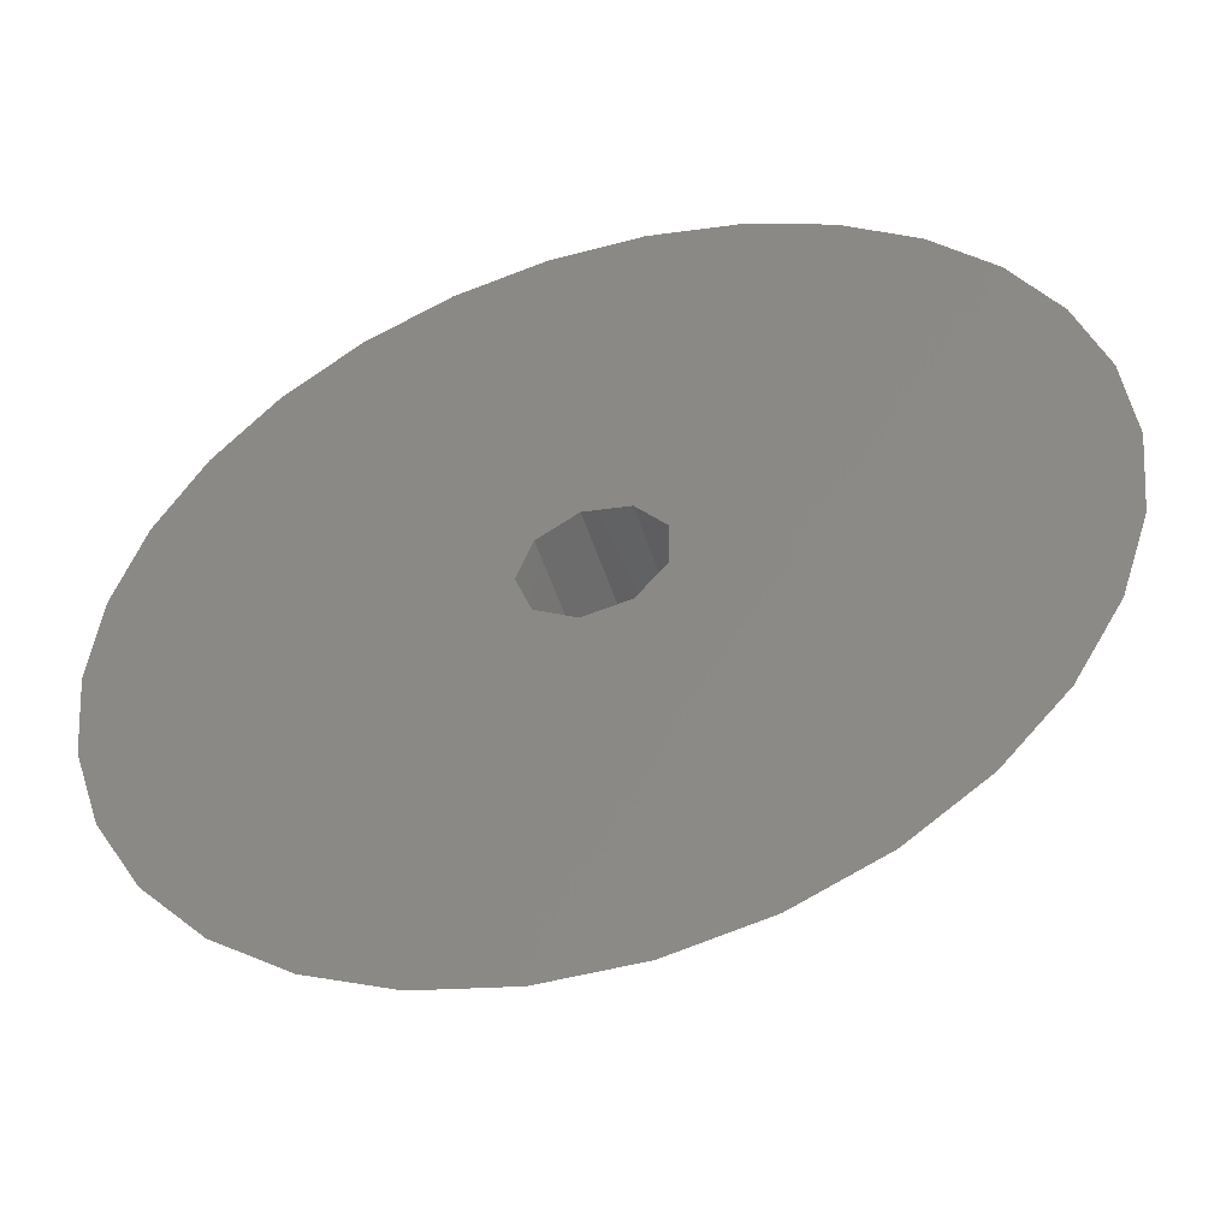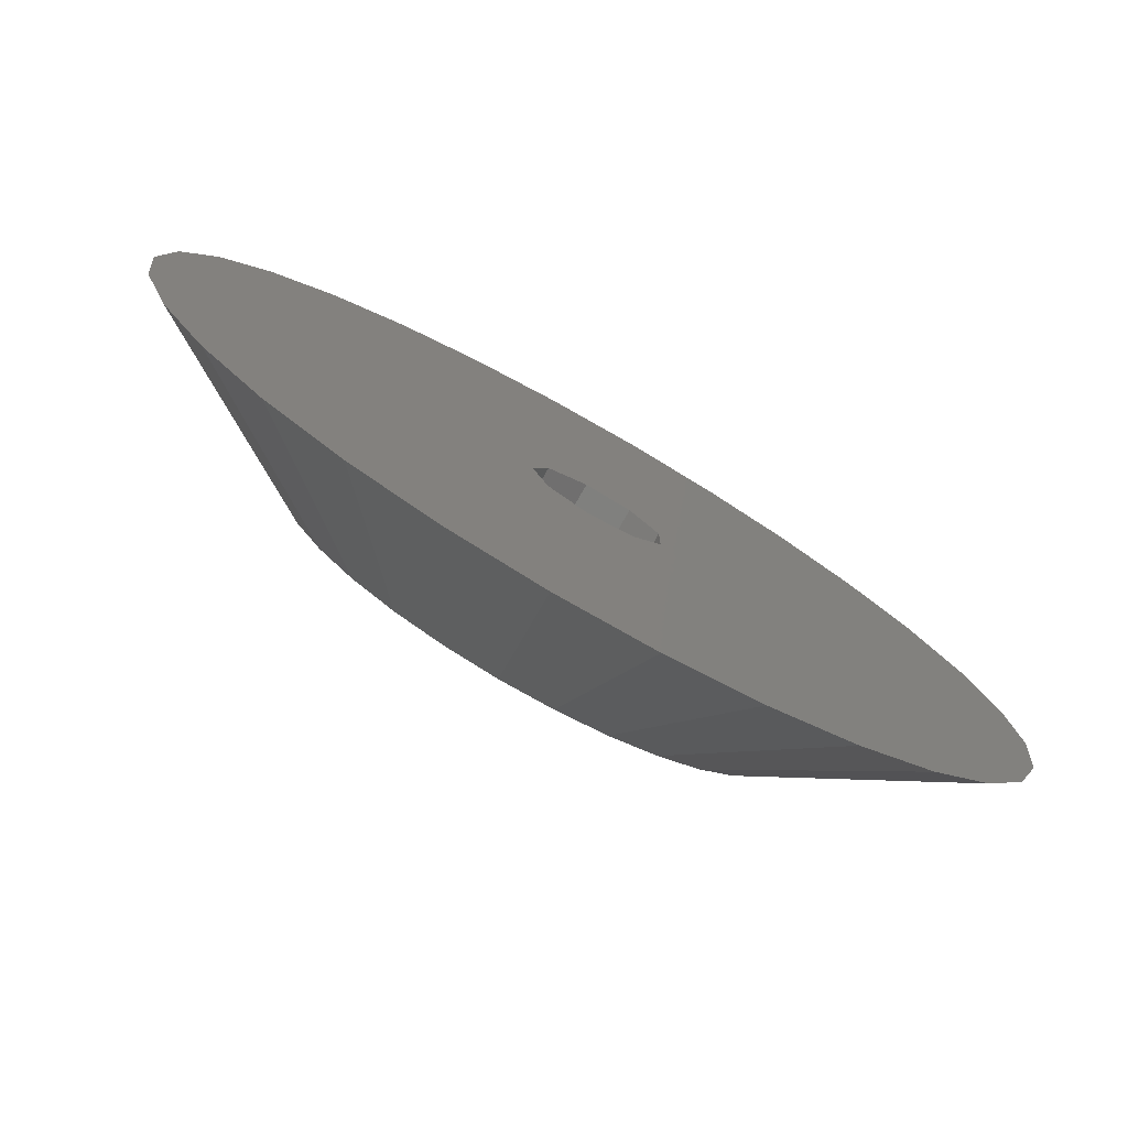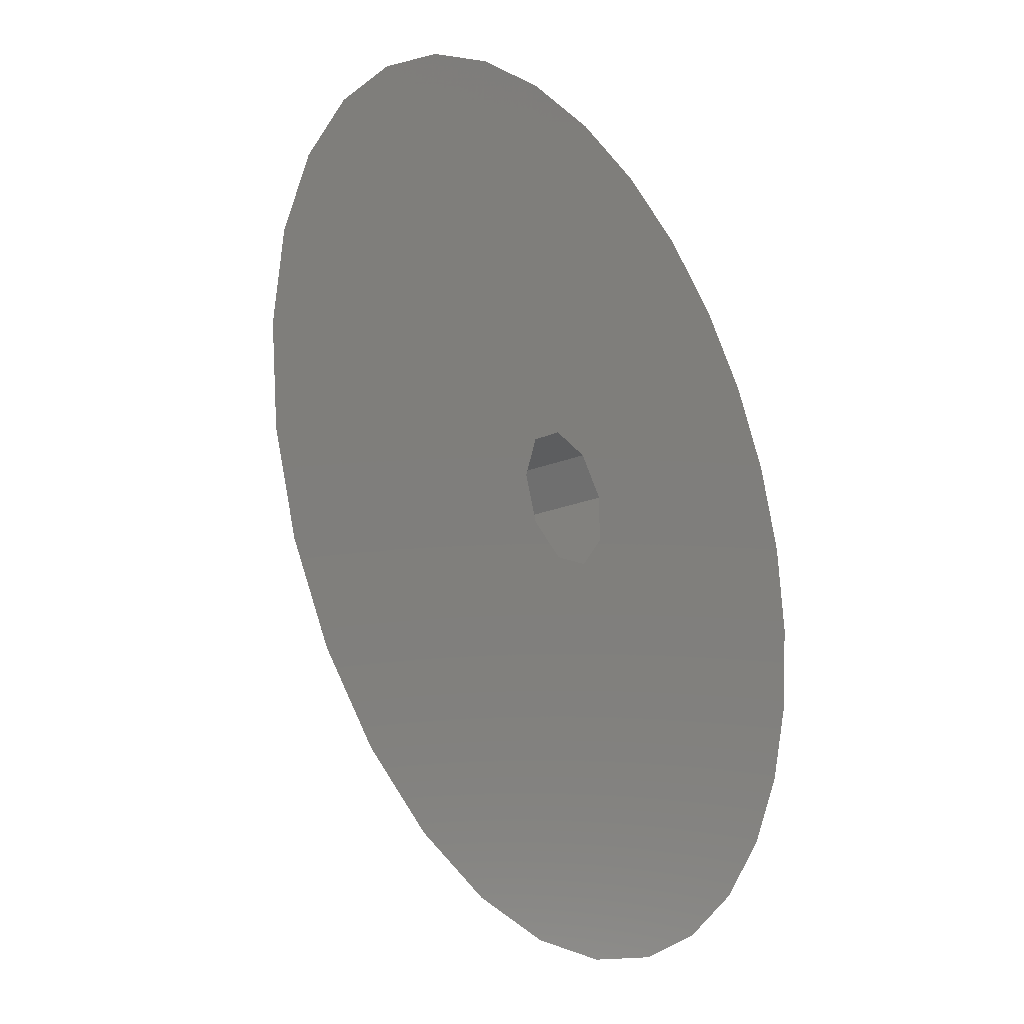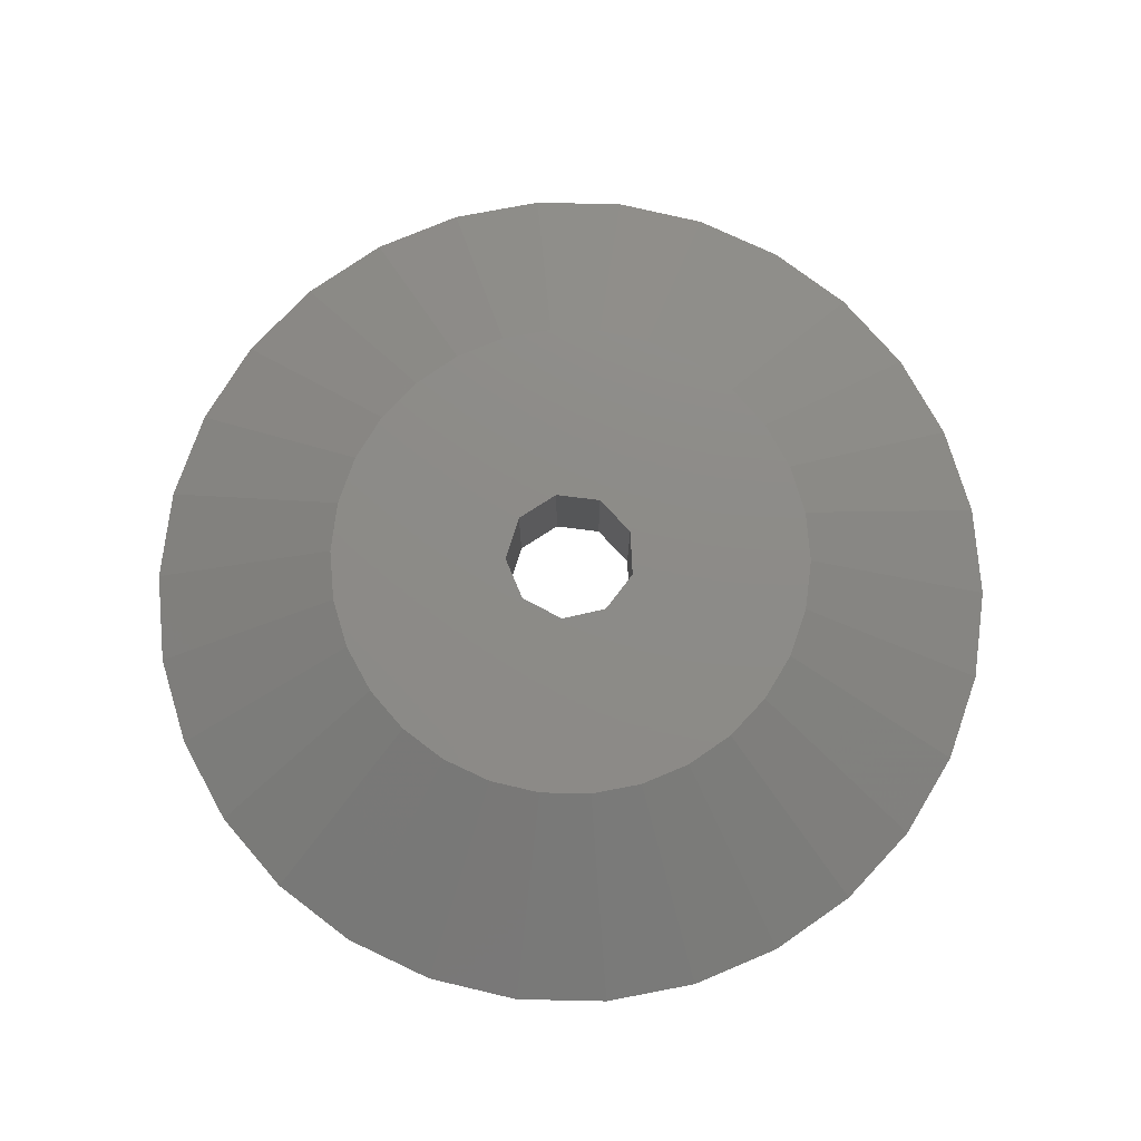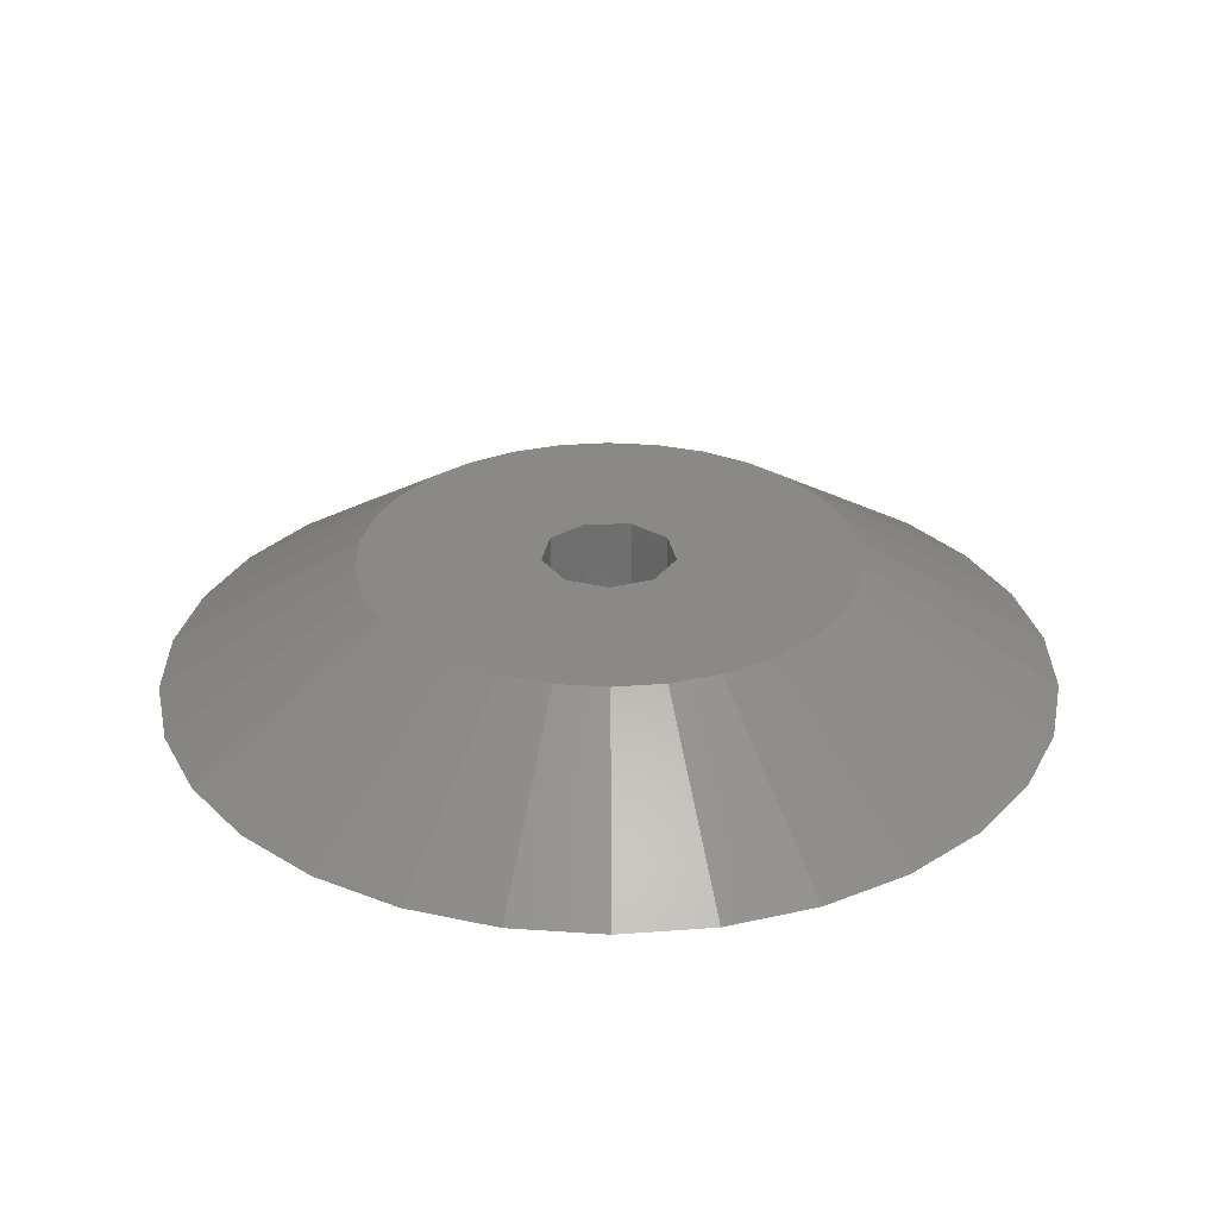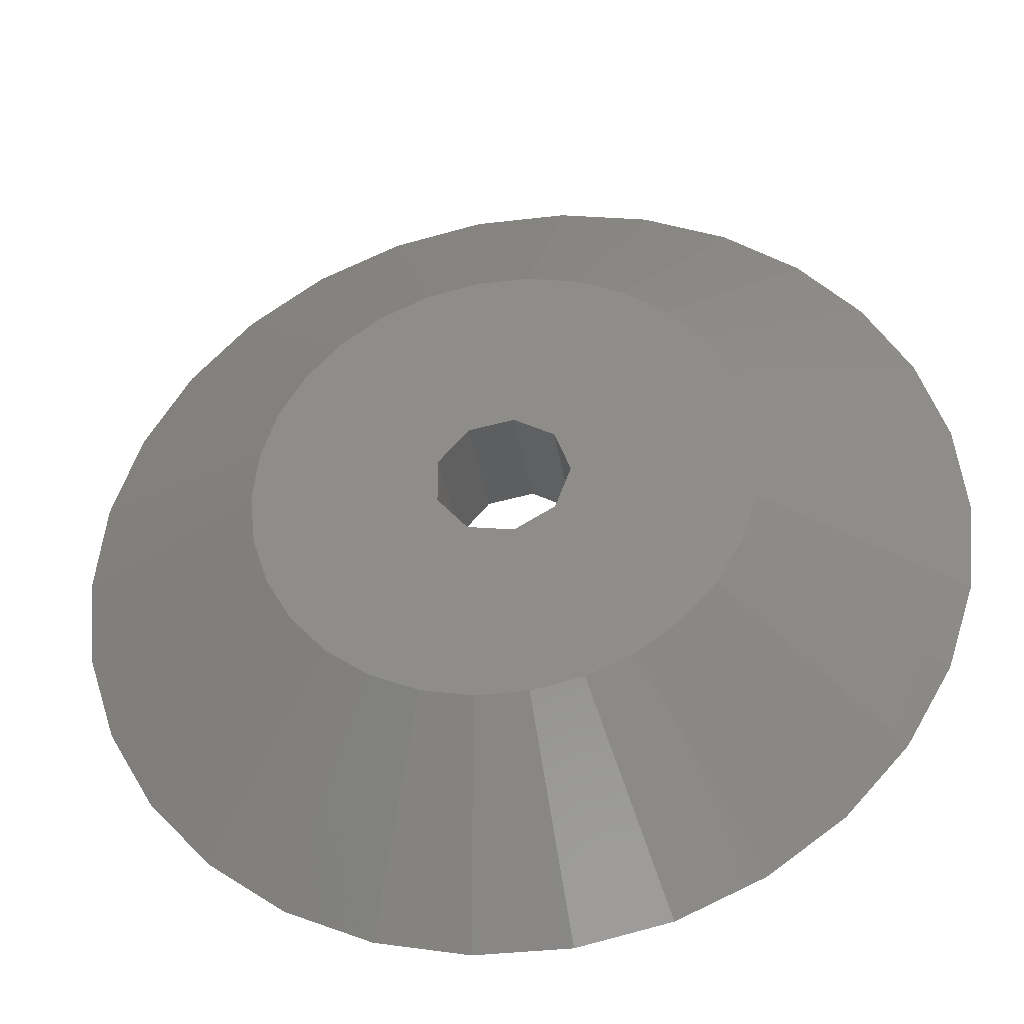
<metadata>
{"format":"stl","ext":"stl","renderer":"f3d","projection":"perspective","resolution":1024,"background":"white","views":[{"elev":-48.8,"azim":-163.2,"up":"+Y"},{"elev":-77.6,"azim":150.4,"up":"+Y"},{"elev":-23.0,"azim":124.2,"up":"+Y"},{"elev":75.8,"azim":-22.8,"up":"+Z"},{"elev":29.8,"azim":89.7,"up":"+Z"},{"elev":-35.8,"azim":8.9,"up":"+Y"}]}
</metadata>
<code>
# stl→obj: 78 verts, 156 faces
v 17.61 3.742 0
v 10 0 5
v 18 0 0
v 16.44 7.321 0
v 9.781 2.079 5
v 9 15.59 0
v 6.691 7.431 5
v 12.04 13.38 0
v 9.135 -4.067 5
v 8.09 -5.878 5
v 16.44 -7.321 0
v -14.56 10.58 0
v -16.44 7.321 0
v -8.09 5.878 5
v -5 8.66 5
v -9 15.59 0
v -6.691 7.431 5
v -9.135 4.067 5
v -17.61 3.742 0
v -18 0 0
v -10 0 5
v -1.045 -9.945 5
v 1.882 -17.9 0
v 1.045 -9.945 5
v -1.882 -17.9 0
v -8.09 -5.878 5
v -16.44 -7.321 0
v -14.56 -10.58 0
v -1.882 17.9 0
v -3.09 9.511 5
v -1.045 9.945 5
v 3.09 9.511 5
v 5 8.66 5
v 14.56 10.58 0
v 8.09 5.878 5
v 9.135 4.067 5
v 6.691 -7.431 5
v 12.04 -13.38 0
v 17.61 -3.742 0
v -12.04 13.38 0
v -9.135 -4.067 5
v -9.781 2.079 5
v -12.04 -13.38 0
v 5.562 17.12 0
v 1.882 17.9 0
v -5.562 17.12 0
v 1.045 9.945 5
v 3.09 -9.511 5
v 5.562 -17.12 0
v 9 -15.59 0
v 2.7 0 0
v 2.068 -1.736 0
v 14.56 -10.58 0
v 2.068 1.736 0
v 0.4688 -2.659 0
v -1.35 -2.338 0
v -5.562 -17.12 0
v -9 -15.59 0
v 0.4688 2.659 0
v -1.35 2.338 0
v -2.537 0.9235 0
v -2.537 -0.9235 0
v -17.61 -3.742 0
v -9.781 -2.079 5
v 2.7 0 5
v 9.781 -2.079 5
v 2.068 1.736 5
v 2.068 -1.736 5
v 0.4688 2.659 5
v 5 -8.66 5
v -1.35 2.338 5
v 0.4688 -2.659 5
v -1.35 -2.338 5
v -2.537 -0.9235 5
v -3.09 -9.511 5
v -2.537 0.9235 5
v -5 -8.66 5
v -6.691 -7.431 5
f 1 2 3
f 4 5 1
f 6 7 8
f 9 10 11
f 12 13 14
f 15 16 17
f 14 13 18
f 19 20 21
f 22 23 24
f 23 22 25
f 26 27 28
f 29 30 31
f 6 32 33
f 34 35 4
f 4 35 36
f 10 37 38
f 3 2 39
f 40 12 14
f 41 27 26
f 13 19 42
f 42 19 21
f 26 28 43
f 44 45 32
f 44 32 6
f 46 16 30
f 29 46 30
f 16 40 17
f 17 40 14
f 45 47 32
f 8 35 34
f 6 33 7
f 8 7 35
f 48 23 49
f 50 48 49
f 51 3 39
f 51 39 11
f 3 51 1
f 52 11 53
f 1 51 4
f 52 53 38
f 54 4 51
f 52 38 50
f 4 54 34
f 55 50 49
f 34 54 8
f 8 54 6
f 11 52 51
f 55 49 23
f 50 55 52
f 25 55 23
f 55 25 56
f 57 56 25
f 43 56 58
f 58 56 57
f 59 6 54
f 6 59 44
f 44 59 45
f 29 59 60
f 59 29 45
f 12 60 61
f 28 56 43
f 60 46 29
f 60 16 46
f 56 28 62
f 27 62 28
f 60 40 16
f 63 62 27
f 60 12 40
f 20 62 63
f 61 13 12
f 62 20 61
f 61 19 13
f 61 20 19
f 21 63 64
f 65 2 5
f 65 5 36
f 2 65 66
f 67 36 35
f 66 65 9
f 67 35 7
f 68 9 65
f 67 7 33
f 9 68 10
f 69 33 32
f 10 68 37
f 37 68 70
f 36 67 65
f 69 32 47
f 33 69 67
f 31 69 47
f 31 71 69
f 30 71 31
f 17 71 15
f 15 71 30
f 72 70 68
f 70 72 48
f 48 72 24
f 72 22 24
f 73 22 72
f 26 73 74
f 73 75 22
f 14 71 17
f 71 14 76
f 73 77 75
f 18 76 14
f 73 78 77
f 42 76 18
f 73 26 78
f 21 76 42
f 74 41 26
f 76 21 74
f 74 64 41
f 74 21 64
f 18 13 42
f 26 43 78
f 75 57 25
f 78 43 58
f 30 16 15
f 45 31 47
f 31 45 29
f 4 36 5
f 70 48 50
f 11 10 53
f 53 10 38
f 66 9 11
f 64 63 27
f 21 20 63
f 22 75 25
f 77 58 75
f 75 58 57
f 1 5 2
f 37 70 50
f 38 37 50
f 39 66 11
f 2 66 39
f 64 27 41
f 48 24 23
f 78 58 77
f 51 67 54
f 67 51 65
f 74 61 76
f 61 74 62
f 60 69 71
f 69 60 59
f 59 67 69
f 67 59 54
f 76 60 71
f 60 76 61
f 52 65 51
f 65 52 68
f 52 72 68
f 72 52 55
f 73 62 74
f 62 73 56
f 55 73 72
f 73 55 56

</code>
